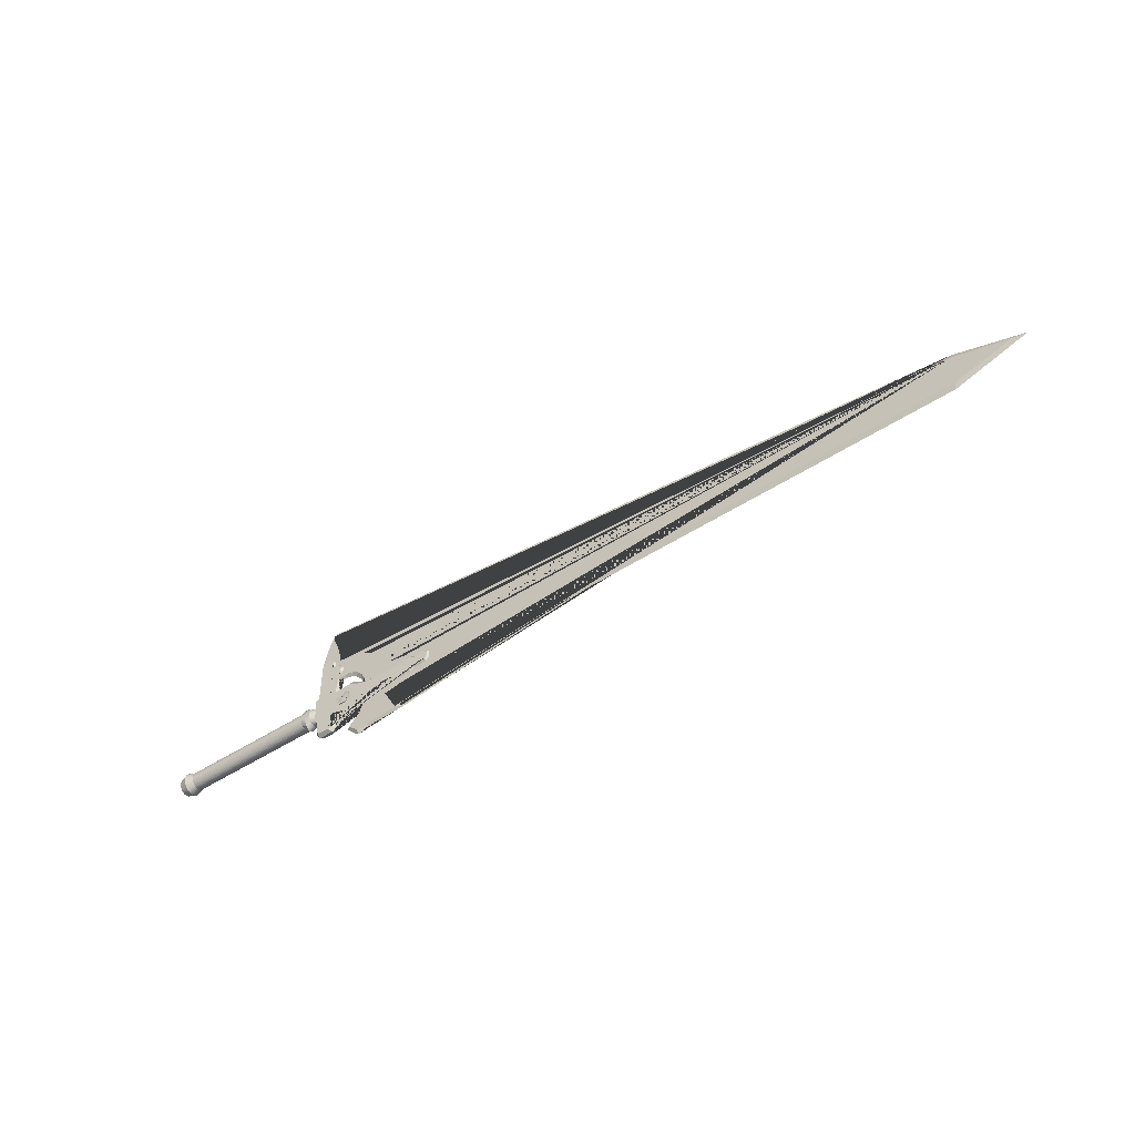
<metadata>
{"format":"obj","ext":"obj","renderer":"f3d","projection":"perspective","resolution":1024,"background":"white","views":[{"elev":-47.8,"azim":-144.8,"up":"+Y"}]}
</metadata>
<code>
o sword
v -7.278 1.487 0.03522
v 3.849 1.528 0.03522
v 3.514 1.479 0.03522
v -6.376 1.747 0.03522
v 3.611 1.983 0.03522
v 4.247 1.966 0.03522
v 4.393 2.063 0.03522
v 4.538 2.117 0.03522
v 4.721 2.148 0.03522
v 4.918 2.172 0.03522
v 4.938 2.345 0.03522
v 4.997 2.546 0.03522
v 5.061 2.732 0.03522
v 5.116 2.895 0.01483
v 5.167 2.729 0.03522
v 5.218 2.554 0.03522
v 5.271 2.291 0.03522
v 5.283 2.175 0.03522
v 5.272 1.755 0.03522
v 4.902 1.811 0.03522
v 4.727 1.78 0.03522
v 4.574 1.719 0.03522
v 4.482 1.663 0.03522
v 4.388 1.565 0.03522
v 4.325 1.451 0.03522
v 4.301 1.211 0.03522
v 4.258 0.9257 0.03522
v 4.364 0.6765 0.03522
v 4.541 0.4832 0.03522
v 4.36 0.3113 0.03522
v 4.18 0.3815 0.03522
v 3.614 0.4262 0.03522
v 3.844 0.8254 0.03522
v 3.521 0.8923 0.03522
v -6.332 1.173 0.03522
v 5.17 0.6413 0.06871
v 4.97 0.6402 0.06871
v 4.917 0.6895 0.06871
v 4.936 0.958 0.06871
v 4.631 0.8893 0.06871
v 4.341 1.052 0.06871
v 4.136 1.113 0.06871
v 3.602 1.118 0.06871
v 3.525 1.093 0.06871
v 3.355 1.098 0.06871
v 3.287 1.146 0.06871
v 3.048 1.152 0.06871
v 3.009 1.175 0.06871
v 3.017 1.264 0.06871
v 3.057 1.28 0.06871
v 3.27 1.265 0.06871
v 3.337 1.306 0.06871
v 3.519 1.304 0.06871
v 3.628 1.276 0.06871
v 4.04 1.265 0.06871
v 4.333 1.306 0.06871
v 4.459 1.364 0.06871
v 4.599 1.44 0.06871
v 4.927 1.441 0.06871
v 4.967 1.751 0.06871
v 4.905 1.819 0.06871
v 4.873 1.852 0.06871
v 4.864 1.936 0.06871
v 4.886 1.991 0.06871
v 4.958 2.033 0.06871
v 5.027 2.045 0.06871
v 5.026 2.153 0.06871
v 5.053 2.211 0.06871
v 5.091 2.259 0.06871
v 5.127 2.27 0.06871
v 5.144 2.267 0.06871
v 5.205 2.212 0.06871
v 5.23 2.176 0.06871
v 5.245 2.128 0.06871
v 5.25 2.03 0.06871
v 5.219 1.44 0.09509
v 5.272 1.372 0.1055
v 5.245 0.9436 0.1055
v 5.206 0.8643 0.09509
v 5.198 0.6864 0.06871
v -7.278 1.487 -0.03522
v 3.849 1.528 -0.03522
v 3.514 1.479 -0.03522
v -6.376 1.747 -0.03522
v 3.611 1.983 -0.03522
v 4.247 1.966 -0.03522
v 4.393 2.063 -0.03522
v 4.538 2.117 -0.03522
v 4.721 2.148 -0.03522
v 4.918 2.172 -0.03522
v 4.938 2.345 -0.03522
v 4.997 2.546 -0.03522
v 5.085 2.732 -0.03522
v 5.116 2.895 -0.01483
v 5.155 2.729 -0.03522
v 5.218 2.554 -0.03522
v 5.271 2.291 -0.03522
v 5.283 2.175 -0.03522
v 5.272 1.755 -0.03522
v 4.902 1.811 -0.03522
v 4.727 1.78 -0.03522
v 4.574 1.719 -0.03522
v 4.482 1.663 -0.03522
v 4.388 1.565 -0.03522
v 4.325 1.451 -0.03522
v 4.301 1.211 -0.03522
v 4.258 0.9257 -0.03522
v 4.364 0.6765 -0.03522
v 4.541 0.4832 -0.03522
v 4.36 0.3113 -0.03522
v 4.18 0.3815 -0.03522
v 3.614 0.4262 -0.03522
v 3.844 0.8254 -0.03522
v 3.521 0.8923 -0.03522
v -6.332 1.173 -0.03522
v 5.17 0.6413 -0.06871
v 4.97 0.6402 -0.06871
v 4.917 0.6895 -0.06871
v 4.936 0.958 -0.06871
v 4.631 0.8893 -0.06871
v 4.341 1.034 -0.06871
v 4.136 1.095 -0.06871
v 3.602 1.101 -0.06871
v 3.525 1.075 -0.06871
v 3.354 1.08 -0.06871
v 3.287 1.128 -0.06871
v 3.048 1.135 -0.06871
v 3.009 1.175 -0.06871
v 3.017 1.264 -0.06871
v 3.058 1.29 -0.06871
v 3.27 1.275 -0.06871
v 3.337 1.316 -0.06871
v 3.519 1.314 -0.06871
v 3.628 1.287 -0.06871
v 4.04 1.275 -0.06871
v 4.333 1.316 -0.06871
v 4.459 1.364 -0.06871
v 4.599 1.44 -0.06871
v 4.909 1.404 -0.06871
v 4.964 1.773 -0.06871
v 4.881 1.841 -0.06871
v 4.849 1.874 -0.06871
v 4.84 1.958 -0.06871
v 4.874 2.013 -0.06871
v 4.934 2.067 -0.06871
v 5.027 2.079 -0.06871
v 5.026 2.153 -0.06871
v 5.053 2.211 -0.06871
v 5.091 2.259 -0.06871
v 5.127 2.27 -0.06871
v 5.144 2.267 -0.06871
v 5.205 2.212 -0.06871
v 5.23 2.176 -0.06871
v 5.245 2.128 -0.06871
v 5.25 2.03 -0.06871
v 5.219 1.44 -0.09509
v 5.272 1.372 -0.1055
v 5.245 0.9436 -0.1055
v 5.206 0.8643 -0.09509
v 5.198 0.6864 -0.06871
v -7.504 1.485 -0
v 3.676 1.616 -0
v 3.51 1.575 -0
v -6.369 1.846 -0
v 3.479 2.071 -0
v 4.243 2.037 -0
v 4.398 2.115 -0
v 4.553 2.172 -0
v 4.747 2.205 -0
v 4.869 2.223 -0
v 4.879 2.347 -0
v 4.938 2.548 -0
v 5.011 2.734 -0
v 5.109 2.939 -0
v 5.188 2.729 -0
v 5.247 2.554 -0
v 5.3 2.291 -0
v 5.312 2.175 -0
v 5.3 1.755 -0
v 4.945 1.765 -0
v 4.77 1.734 -0
v 4.617 1.673 -0
v 4.525 1.618 -0
v 4.431 1.519 -0
v 4.367 1.405 -0
v 4.301 1.211 -0
v 4.295 0.9649 0
v 4.401 0.7157 0
v 4.594 0.4667 0
v 4.362 0.2422 0
v 4.171 0.3168 0
v 3.492 0.3664 0
v 3.732 0.7576 0
v 3.582 0.7968 0
v -6.317 1.079 0
v 5.201 0.606 0
v 4.918 0.6069 0
v 4.865 0.6605 0
v 4.881 0.8249 0
v 4.63 0.7943 0
v 4.34 0.9484 0
v 4.135 1.017 0
v 3.601 1.021 0
v 3.524 0.9919 0
v 3.353 0.9967 0
v 3.285 1.051 0
v 3.024 1.058 0
v 2.961 1.122 -0
v 2.971 1.317 -0
v 3.017 1.379 -0
v 3.271 1.361 -0
v 3.338 1.408 -0
v 3.521 1.406 -0
v 3.63 1.375 -0
v 4.042 1.364 -0
v 4.335 1.412 -0
v 4.46 1.454 -0
v 4.601 1.541 -0
v 4.878 1.509 0.000545
v 4.915 1.774 -0
v 4.822 1.843 -0
v 4.79 1.875 -0
v 4.782 1.959 -0
v 4.816 2.014 -0
v 4.876 2.068 -0
v 4.95 2.101 -0
v 4.952 2.175 -0
v 4.979 2.233 -0
v 5.017 2.281 -0
v 5.08 2.314 -0
v 5.146 2.312 -0
v 5.221 2.272 -0
v 5.263 2.208 -0
v 5.29 2.127 -0
v 5.298 2.029 -0
v 5.267 1.439 -0
v 5.32 1.372 -0
v 5.294 0.9426 0
v 5.255 0.8634 0
v 5.246 0.6855 0
v 5.366 1.133 -0.1439
v 5.532 1.129 -0.1439
v 5.365 1.102 -0.1411
v 5.531 1.097 -0.1411
v 5.364 1.072 -0.133
v 5.53 1.067 -0.133
v 5.364 1.044 -0.1199
v 5.529 1.039 -0.1199
v 5.363 1.019 -0.1023
v 5.529 1.015 -0.1023
v 5.362 0.9994 -0.08074
v 5.528 0.9948 -0.08074
v 5.362 0.9845 -0.0562
v 5.528 0.9799 -0.0562
v 5.362 0.9754 -0.02956
v 5.527 0.9707 -0.02956
v 5.362 0.9723 -0.001857
v 5.527 0.9677 -0.001857
v 5.362 0.9754 0.02584
v 5.527 0.9707 0.02584
v 5.362 0.9845 0.05248
v 5.528 0.9799 0.05248
v 5.362 0.9994 0.07703
v 5.528 0.9948 0.07703
v 5.363 1.019 0.09855
v 5.529 1.015 0.09855
v 5.364 1.044 0.1162
v 5.529 1.039 0.1162
v 5.364 1.072 0.1293
v 5.53 1.067 0.1293
v 5.365 1.102 0.1374
v 5.531 1.097 0.1374
v 5.366 1.133 0.1401
v 5.532 1.129 0.1401
v 5.367 1.165 0.1374
v 5.533 1.16 0.1374
v 5.368 1.195 0.1293
v 5.534 1.19 0.1293
v 5.369 1.222 0.1162
v 5.534 1.218 0.1162
v 5.369 1.247 0.09855
v 5.535 1.242 0.09855
v 5.37 1.267 0.07703
v 5.536 1.262 0.07703
v 5.37 1.282 0.05248
v 5.536 1.277 0.05248
v 5.37 1.291 0.02584
v 5.536 1.286 0.02584
v 5.371 1.294 -0.001857
v 5.536 1.289 -0.001857
v 5.37 1.291 -0.02956
v 5.536 1.286 -0.02956
v 5.37 1.282 -0.0562
v 5.536 1.277 -0.0562
v 5.37 1.267 -0.08074
v 5.536 1.262 -0.08074
v 5.369 1.247 -0.1023
v 5.535 1.242 -0.1023
v 5.369 1.222 -0.1199
v 5.534 1.218 -0.1199
v 5.368 1.195 -0.133
v 5.534 1.19 -0.133
v 5.367 1.165 -0.1411
v 5.533 1.16 -0.1411
v 7.883 1.063 -0.1439
v 7.882 1.032 -0.1411
v 7.882 1.002 -0.133
v 7.881 0.9738 -0.1199
v 7.88 0.9494 -0.1023
v 7.88 0.9294 -0.08074
v 7.879 0.9146 -0.0562
v 7.879 0.9054 -0.02956
v 7.879 0.9023 -0.001857
v 7.879 0.9054 0.02584
v 7.879 0.9146 0.05248
v 7.88 0.9294 0.07703
v 7.88 0.9494 0.09855
v 7.881 0.9738 0.1162
v 7.882 1.002 0.1293
v 7.882 1.032 0.1374
v 7.883 1.063 0.1401
v 7.884 1.095 0.1374
v 7.885 1.125 0.1293
v 7.886 1.153 0.1162
v 7.887 1.177 0.09855
v 7.887 1.197 0.07703
v 7.887 1.212 0.05248
v 7.888 1.221 0.02584
v 7.888 1.224 -0.001857
v 7.888 1.221 -0.02956
v 7.887 1.212 -0.0562
v 7.887 1.197 -0.08074
v 7.887 1.177 -0.1023
v 7.886 1.153 -0.1199
v 7.885 1.125 -0.133
v 7.884 1.095 -0.1411
v 8.15 1.056 -0.1439
v 8.149 1.024 -0.1411
v 8.148 0.9942 -0.133
v 8.148 0.9664 -0.1199
v 8.147 0.942 -0.1023
v 8.146 0.922 -0.08074
v 8.146 0.9071 -0.0562
v 8.146 0.898 -0.02956
v 8.146 0.8949 -0.001857
v 8.146 0.898 0.02584
v 8.146 0.9071 0.05248
v 8.146 0.922 0.07703
v 8.147 0.942 0.09855
v 8.148 0.9664 0.1162
v 8.148 0.9942 0.1293
v 8.149 1.024 0.1374
v 8.15 1.056 0.1401
v 8.151 1.087 0.1374
v 8.152 1.117 0.1293
v 8.153 1.145 0.1162
v 8.153 1.17 0.09855
v 8.154 1.19 0.07703
v 8.154 1.204 0.05248
v 8.155 1.214 0.02584
v 8.155 1.217 -0.001857
v 8.155 1.214 -0.02956
v 8.154 1.204 -0.0562
v 8.154 1.19 -0.08074
v 8.153 1.17 -0.1023
v 8.153 1.145 -0.1199
v 8.152 1.117 -0.133
v 8.151 1.087 -0.1411
v 5.449 1.131 -0.1439
v 5.448 1.087 -0.1411
v 5.447 1.044 -0.133
v 5.445 1.005 -0.1199
v 5.445 0.9711 -0.1023
v 5.444 0.9431 -0.08074
v 5.443 0.9222 -0.0562
v 5.443 0.9093 -0.02956
v 5.443 0.905 -0.001857
v 5.443 0.9093 0.02584
v 5.443 0.9222 0.05248
v 5.444 0.9431 0.07703
v 5.445 0.9711 0.09855
v 5.445 1.005 0.1162
v 5.447 1.044 0.1293
v 5.448 1.087 0.1374
v 5.449 1.131 0.1401
v 5.45 1.175 0.1374
v 5.451 1.217 0.1293
v 5.452 1.256 0.1162
v 5.453 1.291 0.09855
v 5.454 1.319 0.07703
v 5.455 1.339 0.05248
v 5.455 1.352 0.02584
v 5.455 1.357 -0.001857
v 5.455 1.352 -0.02956
v 5.455 1.339 -0.0562
v 5.454 1.319 -0.08074
v 5.453 1.291 -0.1023
v 5.452 1.256 -0.1199
v 5.451 1.217 -0.133
v 5.45 1.175 -0.1411
v 8.021 1.206 -0.1308
v 8.02 1.174 -0.1535
v 8.018 1.1 -0.1807
v 8.017 1.059 -0.1842
v 8.013 0.9134 -0.1308
v 8.012 0.8877 -0.1032
v 8.022 1.25 0.06793
v 8.022 1.262 0.03372
v 8.014 0.9447 0.1498
v 8.015 0.9804 0.1666
v 8.011 0.8568 -0.03744
v 8.011 0.8529 -0.001857
v 8.022 1.25 -0.07165
v 8.022 1.231 -0.1032
v 8.018 1.1 0.177
v 8.019 1.139 0.1666
v 8.011 0.8568 0.03372
v 8.012 0.8877 0.09946
v 8.013 0.9134 0.1271
v 8.015 0.9804 -0.1703
v 8.014 0.9447 -0.1535
v 8.019 1.139 -0.1703
v 8.022 1.231 0.09946
v 8.016 1.019 0.177
v 8.017 1.059 0.1805
v 8.011 0.8686 -0.07165
v 8.022 1.262 -0.03744
v 8.011 0.8686 0.06793
v 8.016 1.019 -0.1807
v 8.02 1.174 0.1498
v 8.021 1.206 0.1271
v 8.022 1.266 -0.001857
v 5.237 1.137 -0.08437
v 5.236 1.105 -0.08279
v 5.235 1.075 -0.07809
v 5.234 1.047 -0.07047
v 5.234 1.023 -0.06021
v 5.233 1.003 -0.0477
v 5.233 0.9881 -0.03343
v 5.232 0.9789 -0.01795
v 5.232 0.9759 -0.001857
v 5.232 0.9789 0.01424
v 5.233 0.9881 0.02972
v 5.233 1.003 0.04399
v 5.234 1.023 0.05649
v 5.234 1.047 0.06675
v 5.235 1.075 0.07438
v 5.236 1.105 0.07907
v 5.237 1.137 0.08066
v 5.238 1.168 0.07907
v 5.239 1.198 0.07438
v 5.239 1.226 0.06675
v 5.24 1.25 0.05649
v 5.241 1.27 0.04399
v 5.241 1.285 0.02972
v 5.241 1.294 0.01424
v 5.241 1.298 -0.001857
v 5.241 1.294 -0.01795
v 5.241 1.285 -0.03343
v 5.241 1.27 -0.0477
v 5.24 1.25 -0.06021
v 5.239 1.226 -0.07047
v 5.239 1.198 -0.07809
v 5.238 1.168 -0.08279
v 4.713 1.316 0.09161
v 4.688 1.313 0.09151
v 4.664 1.306 0.0912
v 4.641 1.294 0.09071
v 4.622 1.278 0.09005
v 4.606 1.258 0.08924
v 4.594 1.236 0.08832
v 4.586 1.212 0.08732
v 4.584 1.187 0.08628
v 4.586 1.161 0.08524
v 4.594 1.137 0.08424
v 4.606 1.115 0.08332
v 4.622 1.095 0.08251
v 4.641 1.079 0.08185
v 4.664 1.067 0.08136
v 4.688 1.06 0.08106
v 4.713 1.057 0.08095
v 4.738 1.06 0.08106
v 4.763 1.067 0.08136
v 4.785 1.079 0.08185
v 4.805 1.095 0.08251
v 4.821 1.115 0.08332
v 4.833 1.137 0.08424
v 4.84 1.161 0.08524
v 4.842 1.187 0.08628
v 4.84 1.212 0.08732
v 4.833 1.236 0.08832
v 4.821 1.258 0.08924
v 4.805 1.278 0.09005
v 4.785 1.294 0.09071
v 4.763 1.306 0.0912
v 4.738 1.313 0.09151
v 4.734 1.184 0.08251
v 4.715 1.206 0.09071
v 4.694 1.189 0.09005
v 4.711 1.169 0.08251
v 4.688 1.313 -0.09429
v 4.713 1.316 -0.09434
v 4.664 1.306 -0.09411
v 4.641 1.294 -0.09383
v 4.606 1.258 -0.093
v 4.622 1.278 -0.09346
v 4.594 1.236 -0.09247
v 4.586 1.212 -0.09191
v 4.584 1.187 -0.09131
v 4.586 1.161 -0.09072
v 4.594 1.137 -0.09015
v 4.606 1.115 -0.08963
v 4.641 1.079 -0.08879
v 4.622 1.095 -0.08917
v 4.664 1.067 -0.08851
v 4.688 1.06 -0.08834
v 4.713 1.057 -0.08828
v 4.738 1.06 -0.08834
v 4.763 1.067 -0.08851
v 4.785 1.079 -0.08879
v 4.821 1.115 -0.08963
v 4.805 1.095 -0.08917
v 4.833 1.137 -0.09015
v 4.84 1.161 -0.09072
v 4.842 1.187 -0.09131
v 4.84 1.212 -0.09191
v 4.833 1.236 -0.09247
v 4.821 1.258 -0.093
v 4.785 1.294 -0.09383
v 4.805 1.278 -0.09346
v 4.763 1.306 -0.09411
v 4.738 1.313 -0.09429
v 4.734 1.184 -0.09493
v 4.715 1.206 -0.08815
v 4.694 1.189 -0.0877
v 4.711 1.168 -0.09392
f 4 1 35 34 33 32 31 30 29 28 27 26 25 24 23 22 21 20 19 18 17 16 15 14 13 12 11 10 9 8 7 6 5 2 3
f 37 36 80 79 78 77 76 75 74 73 72 71 70 69 68 67 66 65 64 63 62 61 60 59 58 57 56 55 54 53 52 51 50 49 48 47 46 45 44 43 42 41 40 39 38
f 19 20 180 179
f 84 83 82 85 86 87 88 89 90 91 92 93 94 95 96 97 98 99 100 101 102 103 104 105 106 107 108 109 110 111 112 113 114 115 81
f 117 118 119 120 121 122 123 124 125 126 127 128 129 130 131 132 133 134 135 136 137 138 139 140 141 142 143 144 145 146 147 148 149 150 151 152 153 154 155 156 157 158 159 160 116
f 99 179 180 100
f 197 196 240 239 238 237 236 235 234 233 232 231 230 229 228 227 226 225 224 223 222 221 220 219 218 217 216 215 214 213 212 211 210 209 208 207 206 205 204 203 202 201 200 199 198
f 302 300 334 335
f 303 241 433 464
f 296 294 331 332
f 286 284 326 327
f 298 296 332 333
f 280 278 323 324
f 292 290 329 330
f 282 280 324 325
f 264 262 315 316
f 276 274 321 322
f 270 268 318 319
f 248 246 307 308
f 260 258 313 314
f 254 252 310 311
f 266 264 316 317
f 250 248 308 309
f 244 242 305 306
f 304 302 335 336
f 242 304 336 305
f 300 298 333 334
f 294 292 330 331
f 288 286 327 328
f 290 288 328 329
f 272 270 319 320
f 284 282 325 326
f 278 276 322 323
f 274 272 320 321
f 256 254 311 312
f 268 266 317 318
f 262 260 314 315
f 252 250 309 310
f 246 244 306 307
f 258 256 312 313
f 433 434 435 436 437 438 439 440 441 442 443 444 445 446 447 448 449 450 451 452 453 454 455 456 457 458 459 460 461 462 463 464
f 299 301 463 462
f 287 289 457 456
f 293 295 460 459
f 283 285 455 454
f 277 279 452 451
f 289 291 458 457
f 271 273 449 448
f 267 269 447 446
f 261 263 444 443
f 273 275 450 449
f 255 257 441 440
f 245 247 436 435
f 257 259 442 441
f 251 253 439 438
f 241 243 434 433
f 301 303 464 463
f 295 297 461 460
f 297 299 462 461
f 279 281 453 452
f 291 293 459 458
f 285 287 456 455
f 275 277 451 450
f 269 271 448 447
f 281 283 454 453
f 263 265 445 444
f 253 255 440 439
f 265 267 446 445
f 247 249 437 436
f 259 261 443 442
f 249 251 438 437
f 243 245 435 434
f 34 35 195 194
f 28 29 189 188
f 10 11 171 170
f 1 4 164 161
f 13 14 174 173
f 32 33 193 192
f 23 24 184 183
f 14 15 175 174
f 17 18 178 177
f 8 9 169 168
f 27 28 188 187
f 18 19 179 178
f 21 22 182 181
f 12 13 173 172
f 3 2 162 163
f 31 32 192 191
f 22 23 183 182
f 16 17 177 176
f 7 8 168 167
f 25 26 186 185
f 4 3 163 164
f 35 1 161 195
f 26 27 187 186
f 29 30 190 189
f 11 12 172 171
f 2 5 165 162
f 20 21 181 180
f 5 6 166 165
f 30 31 191 190
f 33 34 194 193
f 6 7 167 166
f 24 25 185 184
f 15 16 176 175
f 9 10 170 169
f 76 77 237 236
f 67 68 228 227
f 58 59 219 218
f 61 62 222 221
f 52 53 213 212
f 43 44 204 203
f 37 38 198 197
f 80 36 196 240
f 71 72 232 231
f 62 63 223 222
f 65 66 226 225
f 56 57 217 216
f 47 48 208 207
f 38 39 199 198
f 41 42 202 201
f 75 76 236 235
f 66 67 227 226
f 69 70 230 229
f 51 52 212 211
f 42 43 203 202
f 60 61 221 220
f 45 46 206 205
f 36 37 197 196
f 79 80 240 239
f 70 71 231 230
f 73 74 234 233
f 64 65 225 224
f 46 47 207 206
f 55 56 216 215
f 40 41 201 200
f 49 50 210 209
f 74 75 235 234
f 77 78 238 237
f 68 69 229 228
f 50 51 211 210
f 59 60 220 219
f 44 45 205 204
f 53 54 214 213
f 78 79 239 238
f 72 73 233 232
f 63 64 224 223
f 54 55 215 214
f 39 40 200 199
f 57 58 218 217
f 48 49 209 208
f 164 161 195 194 193 192 191 190 189 188 187 186 185 184 183 182 181 180 179 178 177 176 175 174 173 172 171 170 169 168 167 166 165 162 163
f 114 194 195 115
f 108 188 189 109
f 90 170 171 91
f 81 161 164 84
f 93 173 174 94
f 112 192 193 113
f 103 183 184 104
f 94 174 175 95
f 97 177 178 98
f 88 168 169 89
f 107 187 188 108
f 98 178 179 99
f 101 181 182 102
f 92 172 173 93
f 83 163 162 82
f 111 191 192 112
f 102 182 183 103
f 96 176 177 97
f 87 167 168 88
f 105 185 186 106
f 84 164 163 83
f 115 195 161 81
f 106 186 187 107
f 109 189 190 110
f 91 171 172 92
f 82 162 165 85
f 100 180 181 101
f 85 165 166 86
f 110 190 191 111
f 113 193 194 114
f 86 166 167 87
f 104 184 185 105
f 95 175 176 96
f 89 169 170 90
f 156 236 237 157
f 147 227 228 148
f 138 218 219 139
f 141 221 222 142
f 132 212 213 133
f 123 203 204 124
f 117 197 198 118
f 160 240 196 116
f 151 231 232 152
f 142 222 223 143
f 145 225 226 146
f 136 216 217 137
f 127 207 208 128
f 118 198 199 119
f 121 201 202 122
f 155 235 236 156
f 146 226 227 147
f 149 229 230 150
f 131 211 212 132
f 122 202 203 123
f 140 220 221 141
f 125 205 206 126
f 116 196 197 117
f 159 239 240 160
f 150 230 231 151
f 153 233 234 154
f 144 224 225 145
f 126 206 207 127
f 135 215 216 136
f 120 200 201 121
f 129 209 210 130
f 154 234 235 155
f 157 237 238 158
f 148 228 229 149
f 130 210 211 131
f 139 219 220 140
f 124 204 205 125
f 133 213 214 134
f 158 238 239 159
f 152 232 233 153
f 143 223 224 144
f 134 214 215 135
f 119 199 200 120
f 137 217 218 138
f 128 208 209 129
f 369 242 244 370
f 370 244 246 371
f 371 246 248 372
f 372 248 250 373
f 373 250 252 374
f 374 252 254 375
f 375 254 256 376
f 376 256 258 377
f 377 258 260 378
f 378 260 262 379
f 379 262 264 380
f 380 264 266 381
f 381 266 268 382
f 382 268 270 383
f 383 270 272 384
f 384 272 274 385
f 385 274 276 386
f 386 276 278 387
f 387 278 280 388
f 388 280 282 389
f 389 282 284 390
f 390 284 286 391
f 391 286 288 392
f 392 288 290 393
f 393 290 292 394
f 394 292 294 395
f 395 294 296 396
f 396 296 298 397
f 397 298 300 398
f 398 300 302 399
f 400 304 242 369
f 399 302 304 400
f 402 401 365 366
f 338 337 368 367 366 365 364 363 362 361 360 359 358 357 356 355 354 353 352 351 350 349 348 347 346 345 344 343 342 341 340 339
f 404 403 368 337
f 406 405 341 342
f 408 407 359 360
f 410 409 350 351
f 412 411 344 345
f 414 413 363 364
f 416 415 354 355
f 417 412 345 346
f 419 418 348 349
f 421 420 339 340
f 403 422 367 368
f 407 423 358 359
f 409 419 349 350
f 425 424 352 353
f 411 426 343 344
f 415 425 353 354
f 413 427 362 363
f 418 428 347 348
f 420 429 338 339
f 431 430 356 357
f 422 402 366 367
f 423 431 357 358
f 424 410 351 352
f 426 406 342 343
f 432 408 360 361
f 427 432 361 362
f 428 417 346 347
f 401 414 364 365
f 429 404 337 338
f 430 416 355 356
f 405 421 340 341
f 301 399 400 303
f 303 400 369 241
f 299 398 399 301
f 297 397 398 299
f 295 396 397 297
f 293 395 396 295
f 291 394 395 293
f 289 393 394 291
f 287 392 393 289
f 285 391 392 287
f 283 390 391 285
f 281 389 390 283
f 279 388 389 281
f 277 387 388 279
f 275 386 387 277
f 273 385 386 275
f 271 384 385 273
f 269 383 384 271
f 267 382 383 269
f 265 381 382 267
f 263 380 381 265
f 261 379 380 263
f 259 378 379 261
f 257 377 378 259
f 255 376 377 257
f 253 375 376 255
f 251 374 375 253
f 249 373 374 251
f 247 372 373 249
f 245 371 372 247
f 243 370 371 245
f 241 369 370 243
f 309 308 421 405
f 324 323 416 430
f 306 305 404 429
f 333 332 414 401
f 315 314 417 428
f 330 329 432 427
f 329 328 408 432
f 311 310 406 426
f 320 319 410 424
f 326 325 431 423
f 335 334 402 422
f 325 324 430 431
f 307 306 429 420
f 316 315 428 418
f 331 330 427 413
f 322 321 425 415
f 312 311 426 411
f 321 320 424 425
f 318 317 419 409
f 327 326 423 407
f 336 335 422 403
f 308 307 420 421
f 317 316 418 419
f 314 313 412 417
f 323 322 415 416
f 332 331 413 414
f 313 312 411 412
f 319 318 409 410
f 328 327 407 408
f 310 309 405 406
f 305 336 403 404
f 334 333 401 402
f 339 338 337 368 367 366 365 364 362 361 360 359 358 357 356 355 354 353 352 351 350 349 348 347 346 344 343 342 341 340
f 477 478 479 480 481 482 483 484 500
f 485 486 487 488 489 490 491 492 497
f 465 466 467 468 498 493 494 495 496
f 469 470 471 472 473 474 475 476 499
f 514 536 520 519 518 517 516 515 513
f 522 533 528 527 526 525 524 523 521
f 502 532 531 529 530 534 504 503 501
f 506 535 512 511 510 509 508 507 505
f 500 484 520 536
f 495 496 532 531
f 487 486 521 523
f 472 471 507 508
f 490 489 525 526
f 481 480 516 517
f 465 466 501 502
f 468 498 534 504
f 491 490 526 527
f 493 494 529 530
f 466 467 503 501
f 476 475 511 512
f 470 469 506 505
f 477 500 536 514
f 494 495 531 529
f 485 497 533 522
f 489 488 524 525
f 480 479 515 516
f 471 470 505 507
f 474 473 509 510
f 497 492 528 533
f 469 499 535 506
f 484 483 519 520
f 475 474 510 511
f 478 477 514 513
f 499 476 512 535
f 479 478 513 515
f 496 465 502 532
f 488 487 523 524
f 473 472 508 509
f 482 481 517 518
f 498 493 530 534
f 483 482 518 519
f 492 491 527 528
f 467 468 504 503
f 486 485 522 521
l 469 468
l 477 476
l 485 484
l 493 492

</code>
